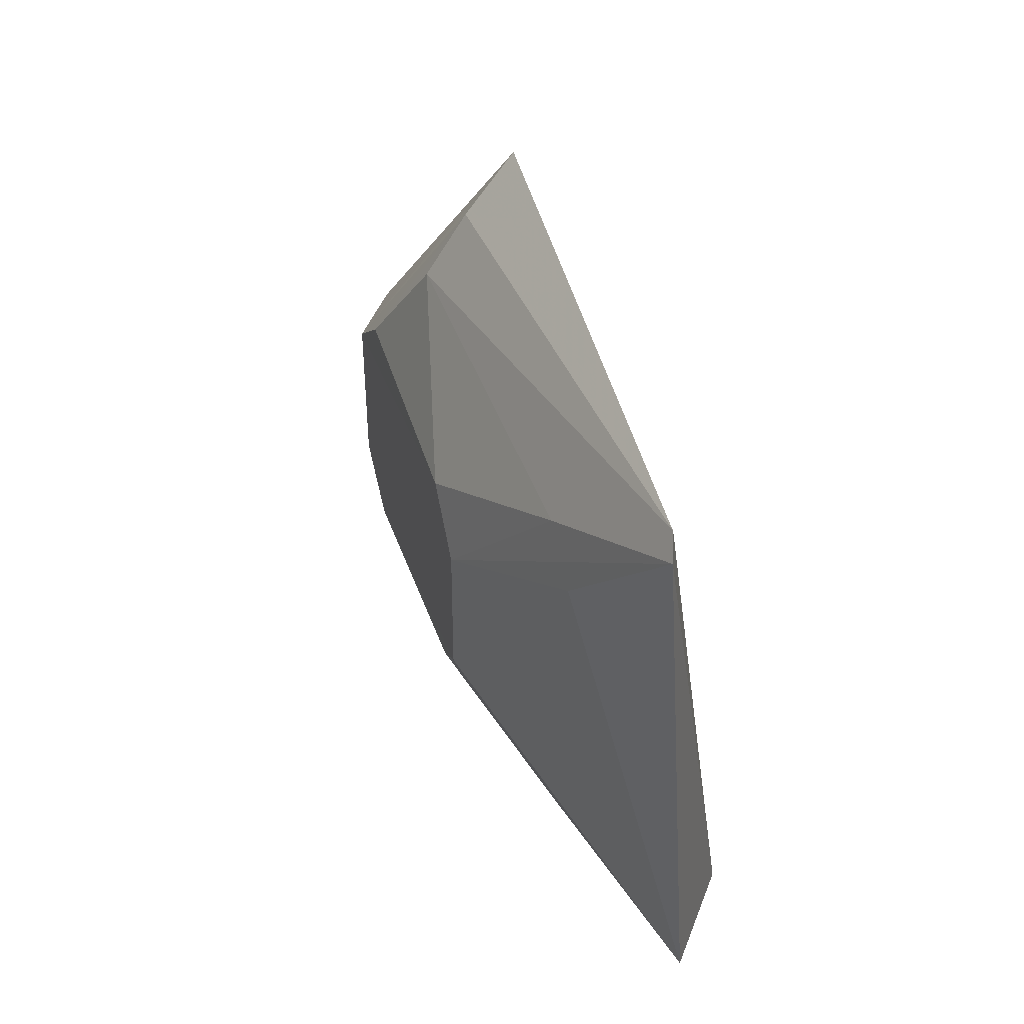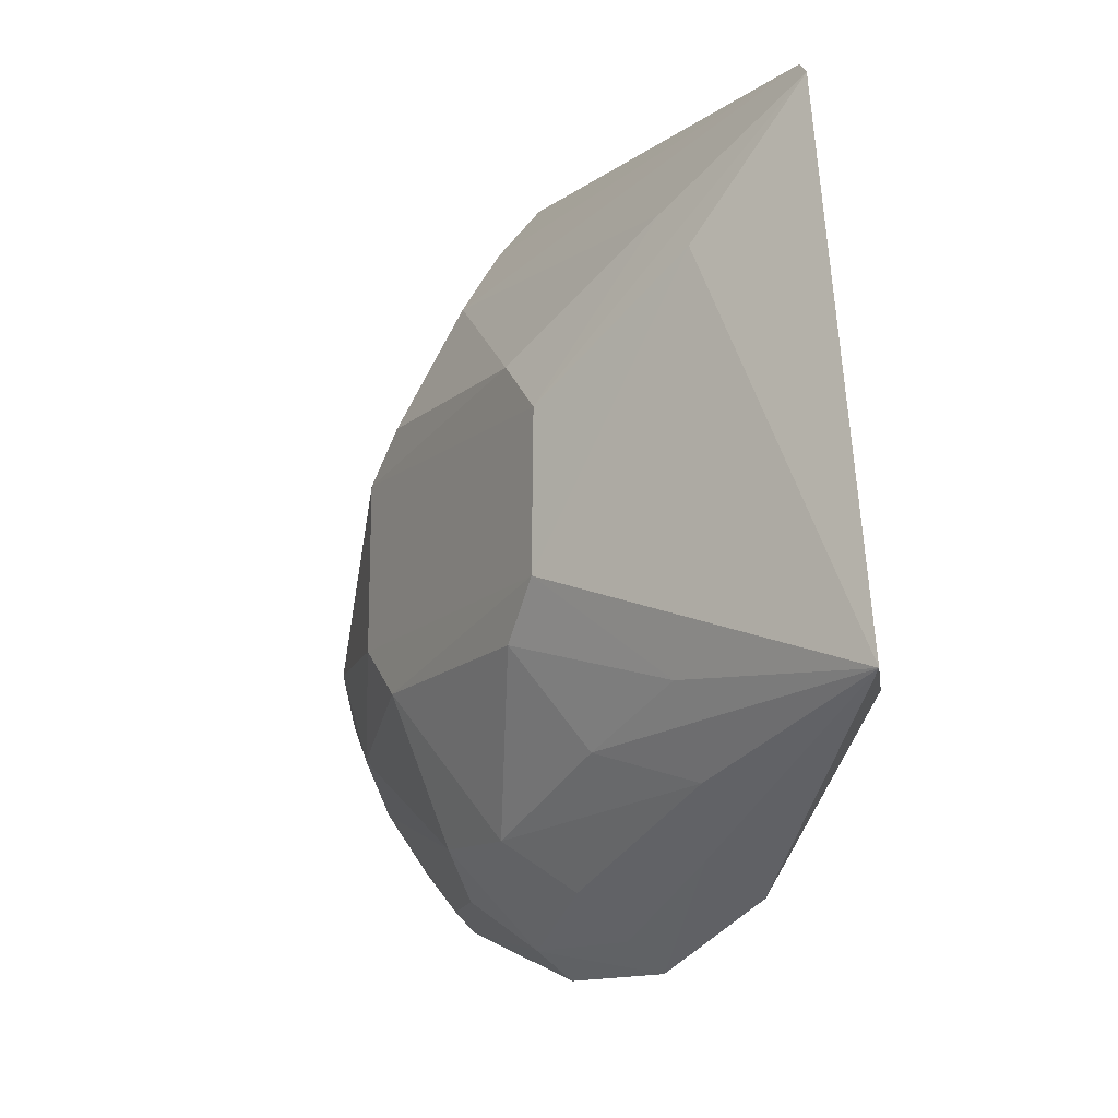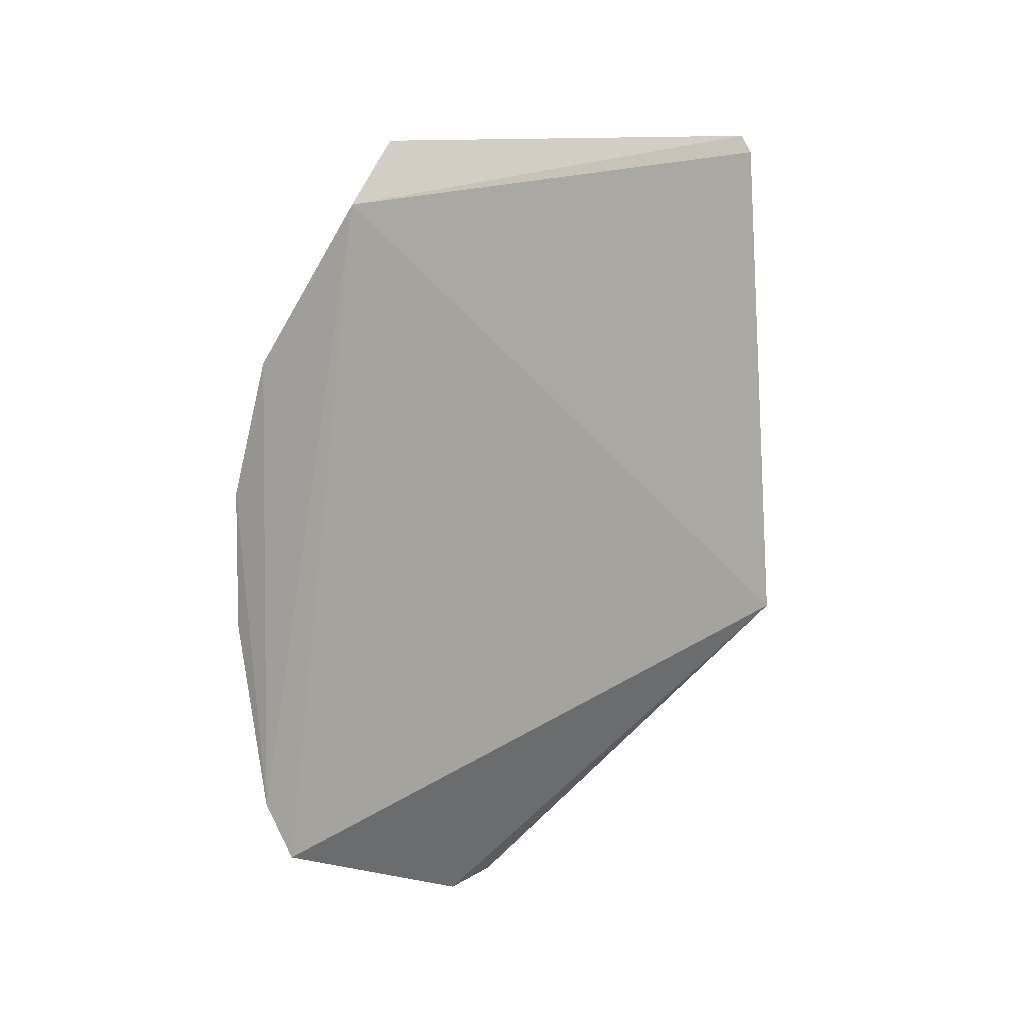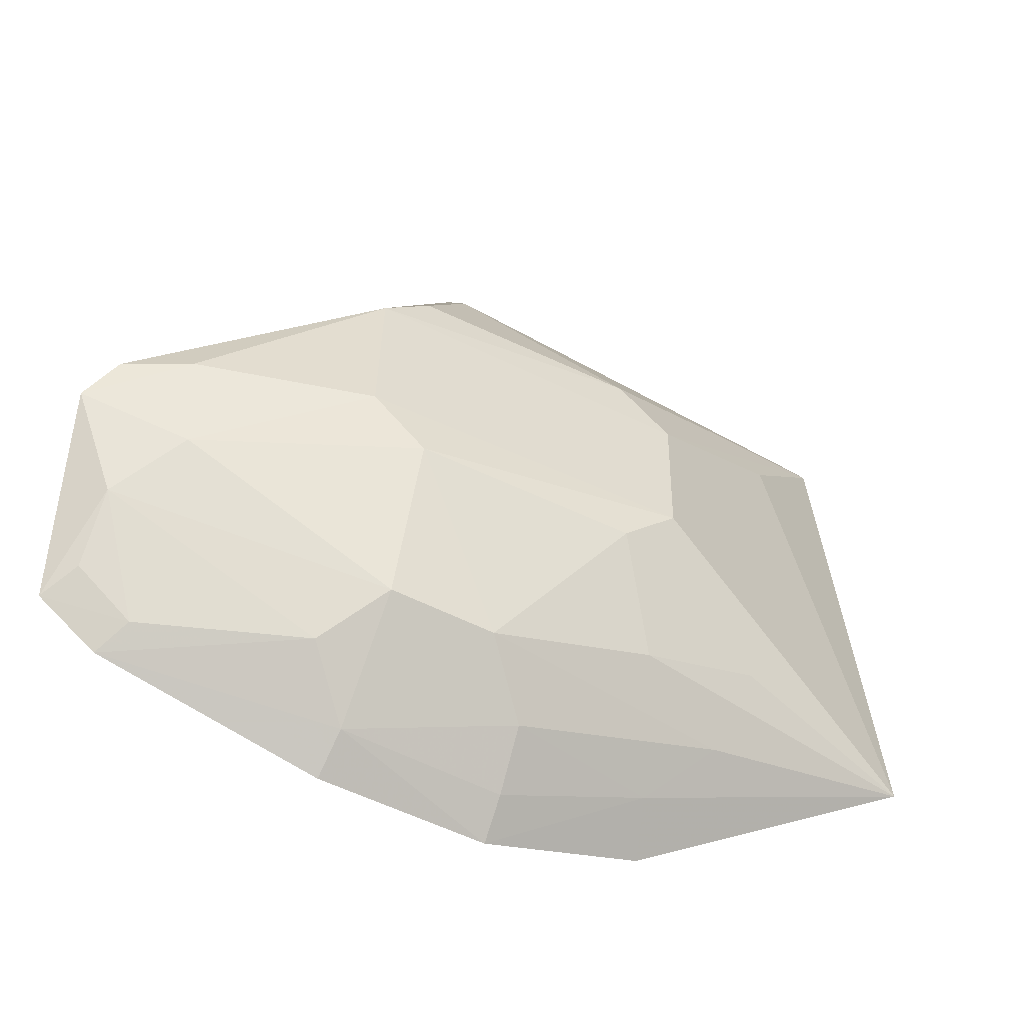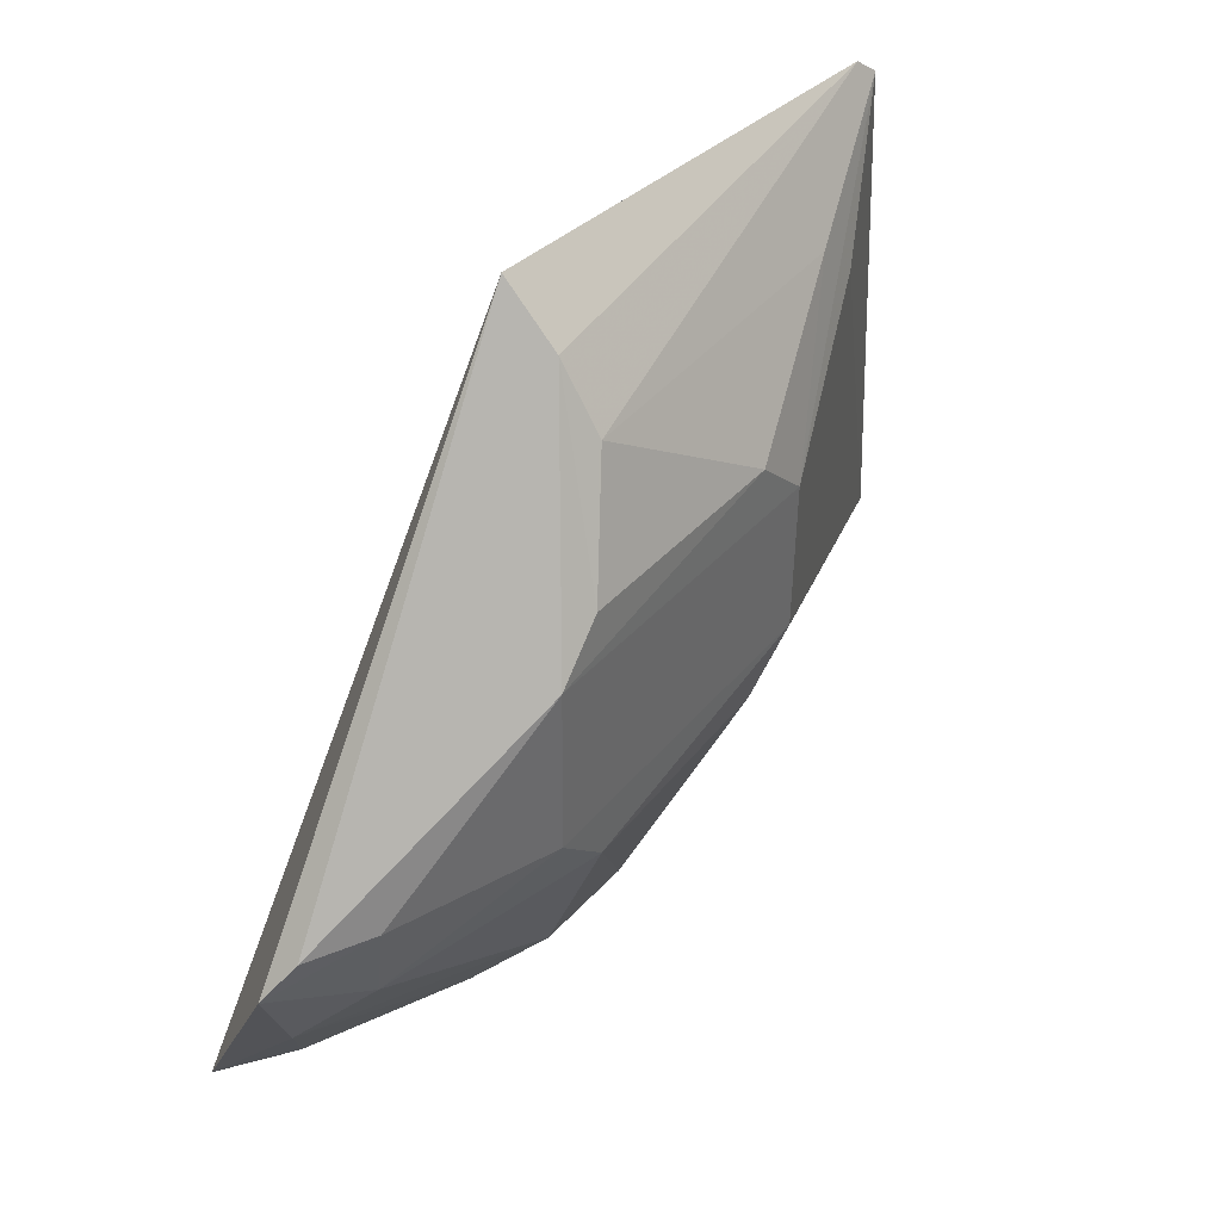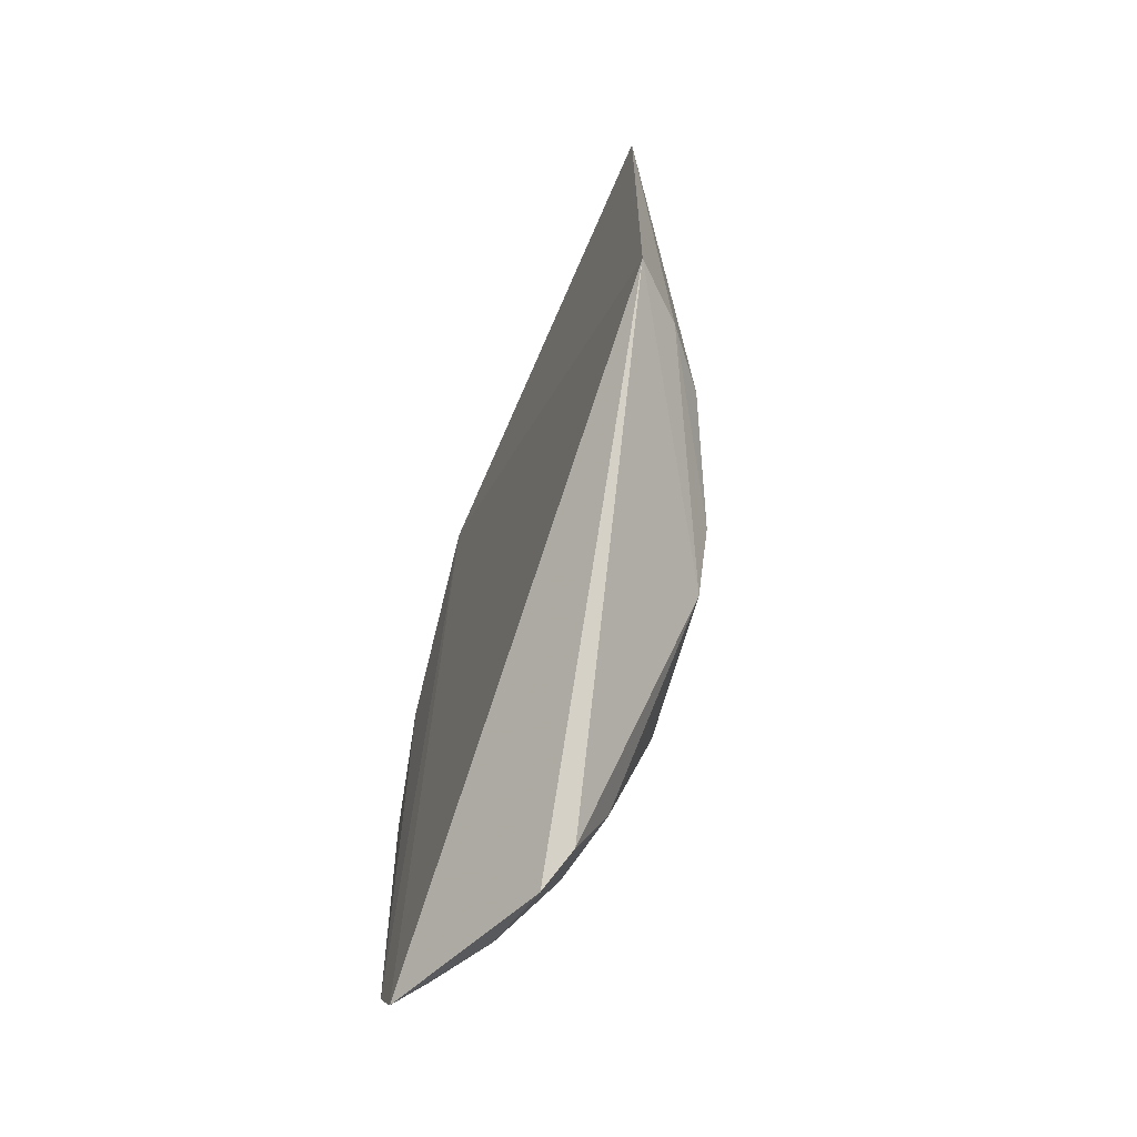
<metadata>
{"format":"obj","ext":"obj","renderer":"f3d","projection":"perspective","resolution":1024,"background":"white","views":[{"elev":46.7,"azim":163.1,"up":"+Z"},{"elev":-13.0,"azim":150.7,"up":"+Z"},{"elev":0.3,"azim":-47.9,"up":"+Y"},{"elev":-54.3,"azim":62.9,"up":"+Z"},{"elev":40.5,"azim":37.3,"up":"+Z"},{"elev":-62.8,"azim":-15.0,"up":"+Y"}]}
</metadata>
<code>
v 0.01603 0.03635 0.04721
v 0.02039 0.01607 0.03827
v 0.01573 0.03901 0.02853
v 0.01329 0.0238 0.02117
v 0.01324 0.007977 0.02495
v 0.01814 0.02165 0.0254
v 0.01344 0.036 0.02857
v 0.0203 0.0277 0.0382
v 0.01568 0.01966 0.04818
v 0.01634 0.02348 0.02365
v 0.01477 0.01797 0.02221
v 0.01788 0.0106 0.02945
v 0.01627 0.03706 0.04664
v 0.01318 0.02953 0.02315
v 0.01883 0.01991 0.04392
v 0.02029 0.02759 0.03284
v 0.01493 0.02891 0.02426
v 0.01637 0.03099 0.02629
v 0.01335 0.01788 0.02125
v 0.01818 0.01796 0.02547
v 0.0146 0.0237 0.02216
v 0.01674 0.007026 0.03129
v 0.01811 0.03337 0.04208
v 0.01312 0.01012 0.02343
v 0.02027 0.02581 0.03999
v 0.01741 0.01987 0.04613
v 0.01814 0.02751 0.02753
v 0.02039 0.01599 0.03239
v 0.01606 0.008781 0.02775
v 0.01753 0.007907 0.03261
v 0.01642 0.01621 0.02394
v 0.02027 0.01781 0.03996
v 0.01815 0.03176 0.04359
v 0.0201 0.02572 0.031
v 0.02034 0.0179 0.03062
v 0.01425 0.01076 0.0241
v 0.01864 0.01011 0.03265
v 0.01784 0.03183 0.02913
v 0.01441 0.008761 0.02562
f 9 7 5
f 9 1 7
f 13 7 1
f 13 3 7
f 14 7 3
f 15 13 1
f 17 14 3
f 17 4 14
f 18 6 10
f 18 17 3
f 18 10 17
f 19 4 11
f 20 11 10
f 20 10 6
f 21 11 4
f 21 10 11
f 21 17 10
f 21 4 17
f 22 9 5
f 23 13 8
f 23 3 13
f 23 16 3
f 23 8 16
f 24 14 4
f 24 5 7
f 24 7 14
f 24 4 19
f 24 19 11
f 25 2 8
f 26 9 2
f 26 15 1
f 26 1 9
f 27 18 3
f 27 6 18
f 28 16 8
f 28 8 2
f 29 22 5
f 29 12 22
f 29 20 12
f 30 2 9
f 30 9 22
f 31 24 11
f 31 11 20
f 31 20 29
f 32 25 15
f 32 2 25
f 32 26 2
f 32 15 26
f 33 25 8
f 33 8 13
f 33 13 15
f 33 15 25
f 34 6 27
f 35 28 12
f 35 12 20
f 35 20 6
f 35 6 34
f 35 34 16
f 35 16 28
f 36 5 24
f 36 31 29
f 36 24 31
f 37 28 2
f 37 2 30
f 37 12 28
f 37 30 22
f 37 22 12
f 38 34 27
f 38 27 3
f 38 3 16
f 38 16 34
f 39 36 29
f 39 29 5
f 39 5 36

</code>
